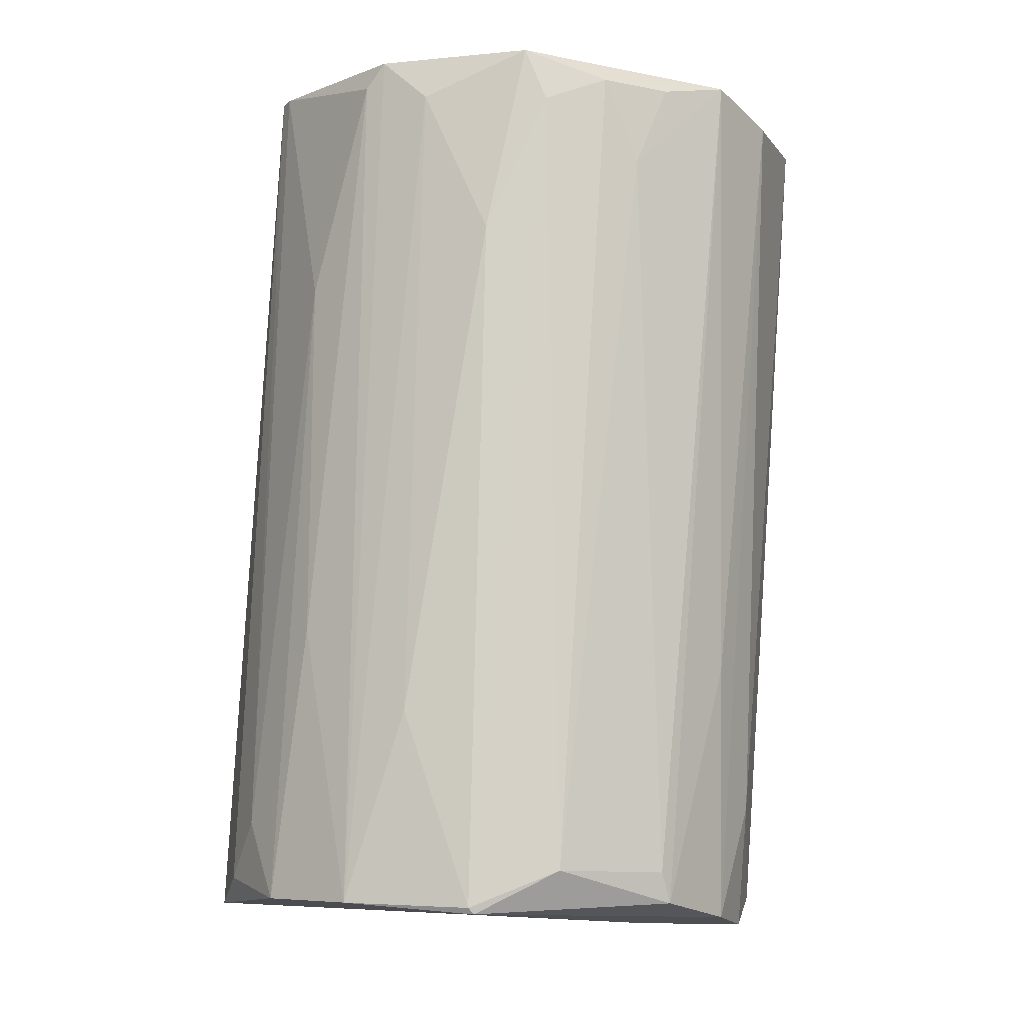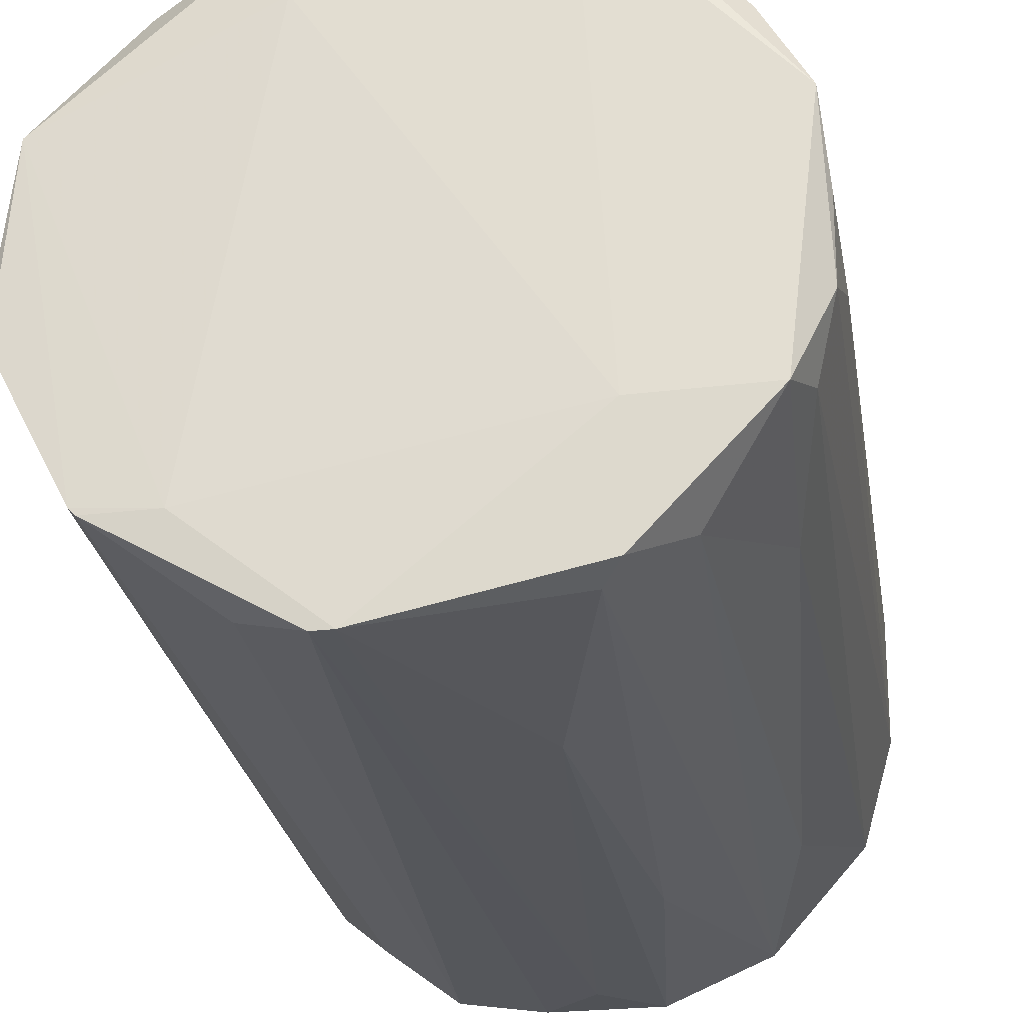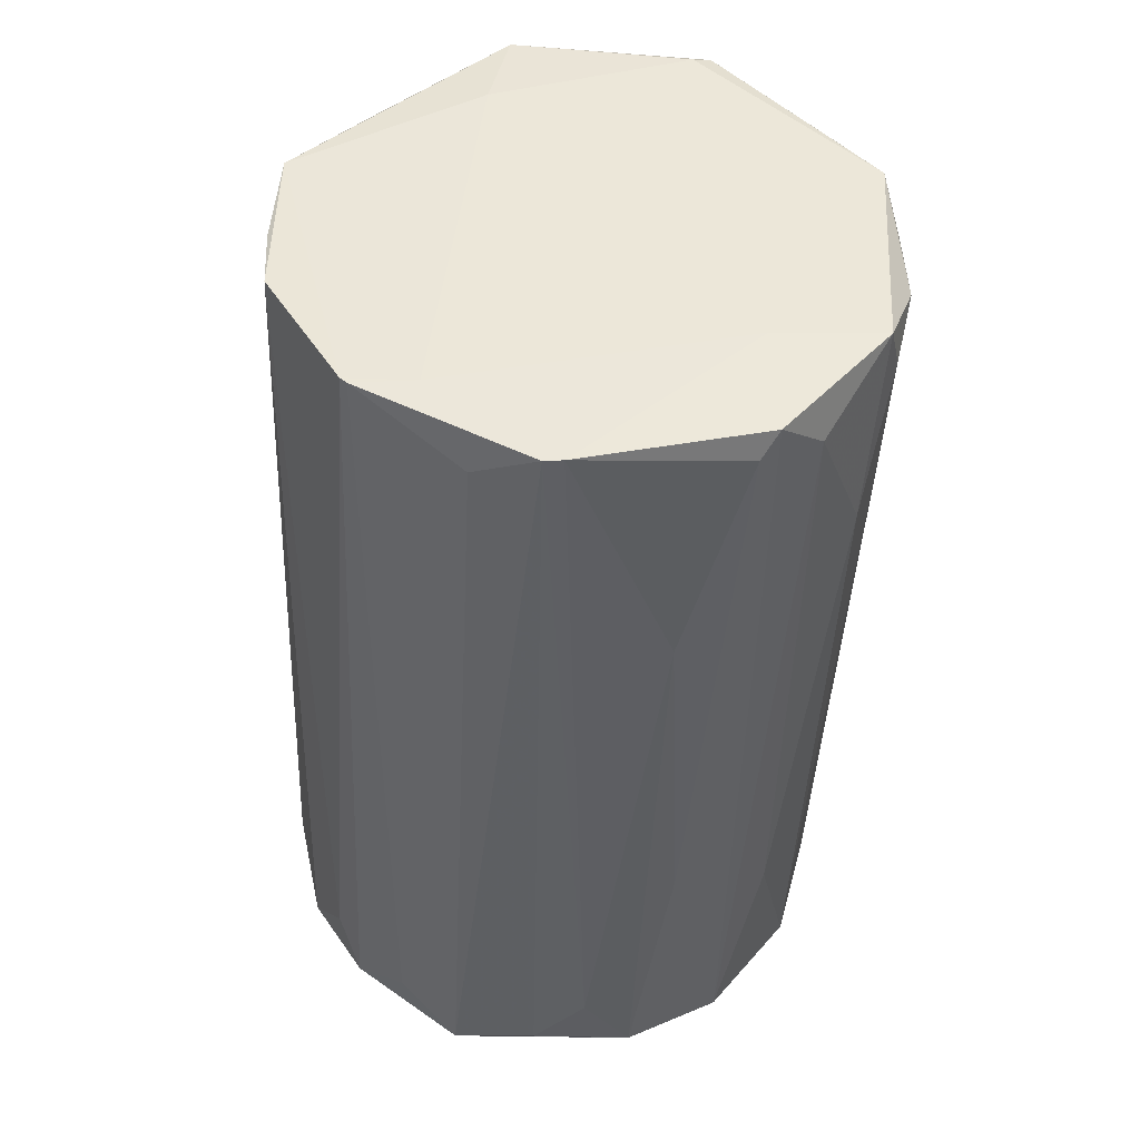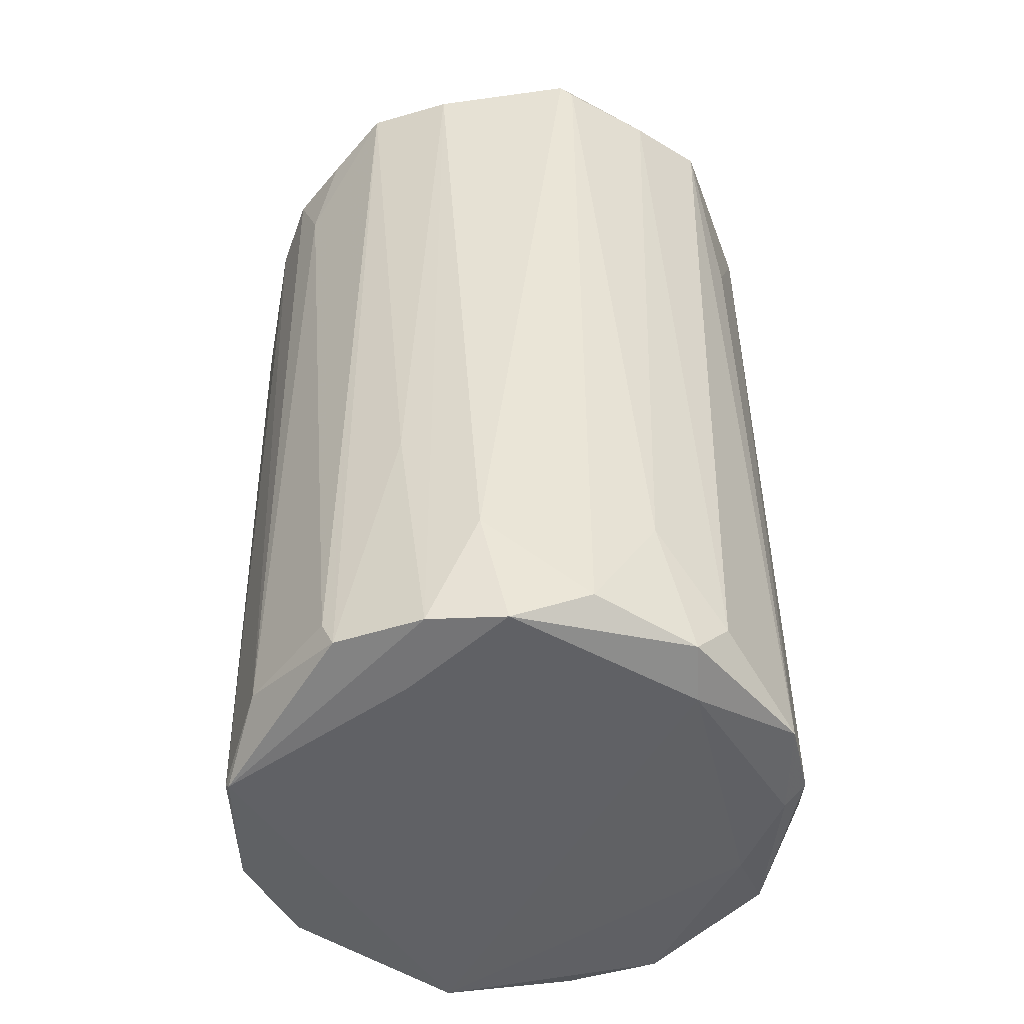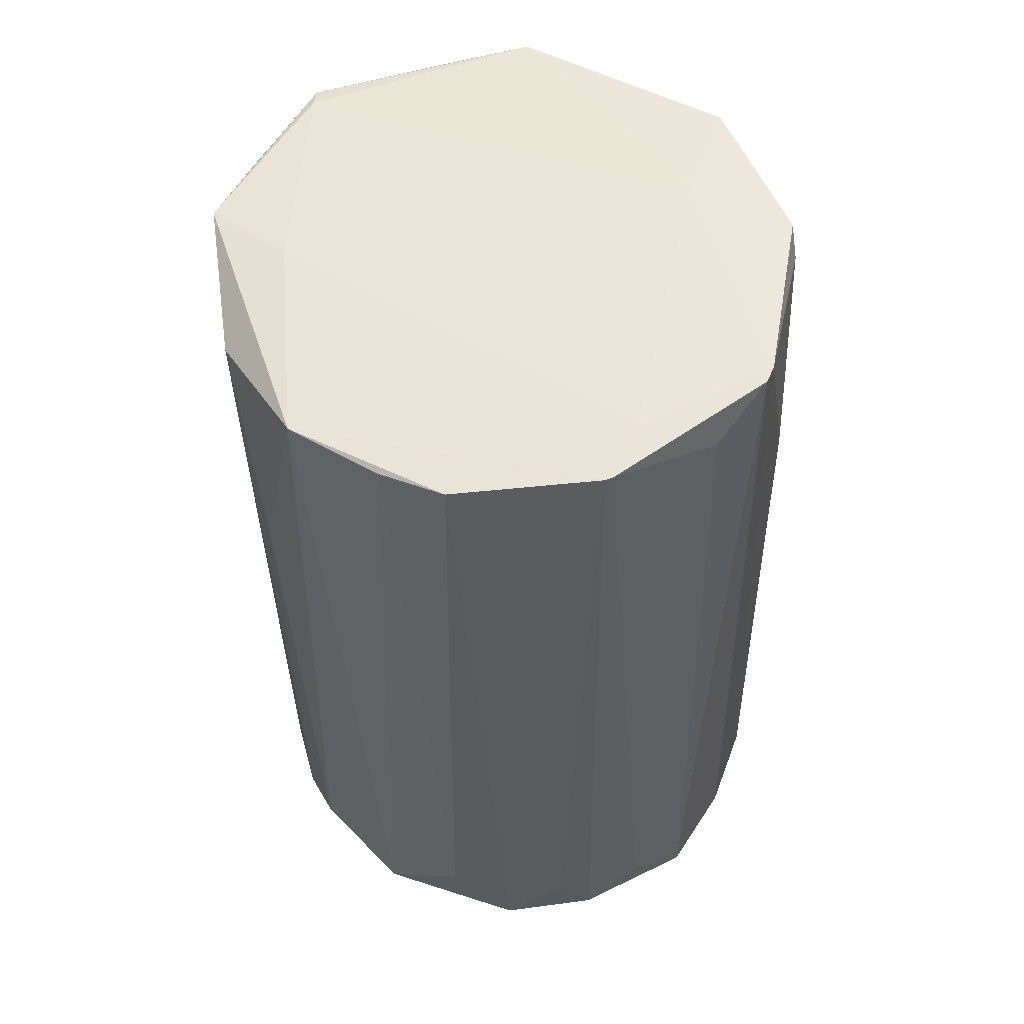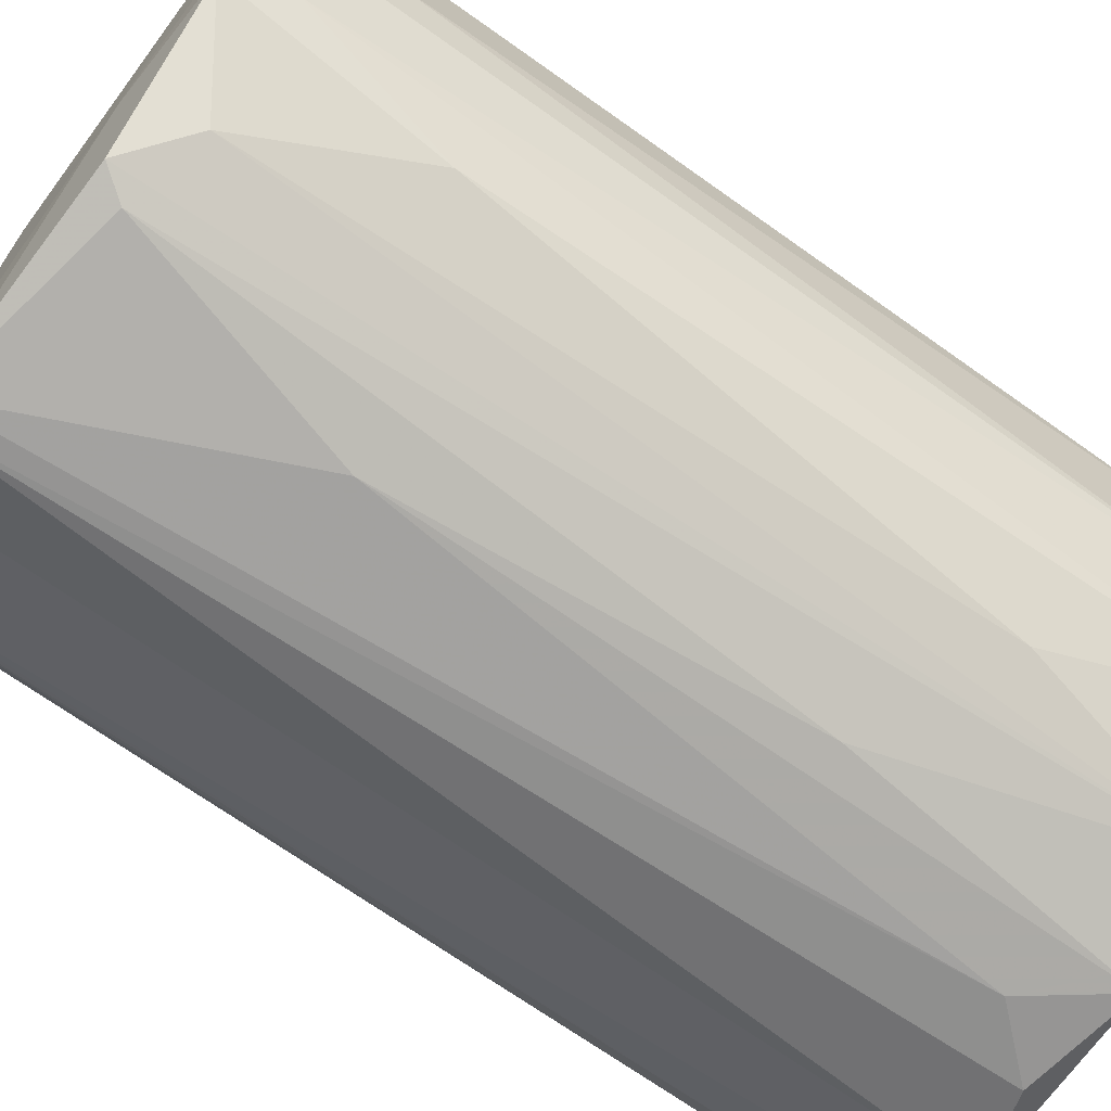
<metadata>
{"format":"obj","ext":"obj","renderer":"f3d","projection":"perspective","resolution":1024,"background":"white","views":[{"elev":-11.8,"azim":64.4,"up":"+Z"},{"elev":-23.4,"azim":11.8,"up":"+Y"},{"elev":49.6,"azim":-2.9,"up":"+Z"},{"elev":-51.4,"azim":141.5,"up":"+Z"},{"elev":58.3,"azim":-66.9,"up":"+Z"},{"elev":-66.3,"azim":57.6,"up":"+Y"}]}
</metadata>
<code>
o convex_0
v -0.02458 0.01682 -0.04782
v 0.03326 0.004188 0.04458
v 0.03326 -0.003778 0.04458
v -0.02924 -0.005106 0.05057
v 0.005331 -0.03237 -0.04782
v 0.02328 0.01549 -0.04982
v -0.00464 0.03345 0.0479
v -0.001978 -0.02971 0.05057
v -0.02658 -0.0224 -0.04583
v 0.02528 -0.01641 -0.04983
v -0.001314 0.02879 -0.04849
v 0.01664 0.03145 0.04658
v 0.01796 -0.02506 0.04857
v -0.02791 0.01283 0.0499
v -0.03323 0.003525 -0.04649
v -0.02126 -0.01974 0.05124
v -0.01528 -0.03104 -0.04782
v -0.01794 0.02547 -0.04782
v 0.0286 0.004852 -0.04517
v 0.03259 0.01217 0.04658
v 0.0173 0.02148 -0.05049
v -0.01927 0.0248 0.04591
v -0.02924 0.01483 -0.04317
v -0.0319 -0.01309 -0.04649
v 0.02129 -0.02306 -0.02788
v 0.02993 -0.01242 0.04791
v 0.02794 0.02081 0.04458
v 0.01065 0.0268 -0.04716
v -0.007296 0.02347 0.04924
v 0.01597 -0.02771 -0.04849
v 0.0286 -0.007768 -0.04517
v -0.005968 -0.03304 -0.04517
v -0.01062 -0.02705 0.04658
v 0.008657 -0.02971 0.02264
v 0.02794 -0.01641 0.02663
v 0.02062 0.02081 -0.03718
v -0.005304 0.02414 -0.04983
v -0.005304 0.02946 -0.04384
v 0.004661 0.03345 0.04591
v 0.003997 0.02946 -0.03452
v -0.03323 -0.005776 -0.03851
v -0.02126 -0.02705 -0.04184
v 0.01796 -0.01309 0.04924
v -0.02458 0.02015 -0.04716
v -0.02924 0.00219 0.0499
v 0.03126 -0.01043 0.04192
v 0.02262 -0.02174 0.04325
v 1.4e-05 -0.03304 -0.03918
v -0.003976 -0.02971 0.05057
v -0.02857 -0.01907 -0.03985
v 0.03326 0.000205 0.03528
v 0.01597 -0.02639 0.04591
v -0.01129 0.03012 0.02929
v 0.02661 0.01417 -0.02189
v -0.02724 0.006844 -0.04782
v 0.0153 0.03212 0.04525
v -0.01461 -0.01974 0.05124
v 0.01929 0.007514 -0.05049
v 0.02794 0.006187 -0.04848
v 0.02528 -0.01708 -0.04915
v 0.01464 0.03078 0.04725
v 0.009985 -0.03037 -0.0179
v -0.02392 0.02015 0.01931
v -0.02193 -0.01907 0.05124
f 57 14 64
f 3 2 20
f 14 7 22
f 15 14 23
f 17 9 24
f 3 20 26
f 12 20 27
f 21 11 28
f 7 14 29
f 5 17 30
f 17 10 30
f 17 5 32
f 6 21 36
f 12 27 36
f 27 6 36
f 28 12 36
f 21 28 36
f 1 18 37
f 18 11 37
f 11 21 37
f 11 18 38
f 18 7 38
f 7 12 39
f 38 7 39
f 38 39 40
f 28 11 40
f 11 38 40
f 15 24 41
f 24 4 41
f 16 9 42
f 9 17 42
f 33 16 42
f 17 33 42
f 8 13 43
f 13 26 43
f 26 20 43
f 1 15 44
f 18 1 44
f 22 18 44
f 15 23 44
f 4 14 45
f 14 15 45
f 41 4 45
f 15 41 45
f 3 26 46
f 31 3 46
f 26 35 46
f 26 13 47
f 13 30 47
f 30 25 47
f 25 35 47
f 35 26 47
f 32 5 48
f 5 34 48
f 34 8 48
f 8 16 49
f 17 32 49
f 16 33 49
f 33 17 49
f 32 48 49
f 48 8 49
f 4 24 50
f 24 9 50
f 2 3 51
f 20 2 51
f 19 20 51
f 3 31 51
f 31 19 51
f 13 8 52
f 30 13 52
f 8 34 52
f 7 18 53
f 22 7 53
f 18 22 53
f 27 20 54
f 6 27 54
f 15 1 55
f 24 15 55
f 17 24 55
f 1 37 55
f 37 17 55
f 12 28 56
f 39 12 56
f 40 39 56
f 28 40 56
f 16 8 57
f 29 14 57
f 8 43 57
f 43 29 57
f 6 10 58
f 10 17 58
f 21 6 58
f 17 37 58
f 37 21 58
f 10 6 59
f 20 19 59
f 31 10 59
f 19 31 59
f 6 54 59
f 54 20 59
f 30 10 60
f 25 30 60
f 10 31 60
f 35 25 60
f 31 46 60
f 46 35 60
f 12 7 61
f 20 12 61
f 7 29 61
f 43 20 61
f 29 43 61
f 5 30 62
f 34 5 62
f 30 52 62
f 52 34 62
f 14 22 63
f 23 14 63
f 22 44 63
f 44 23 63
f 14 4 64
f 9 16 64
f 50 9 64
f 4 50 64
f 16 57 64

</code>
